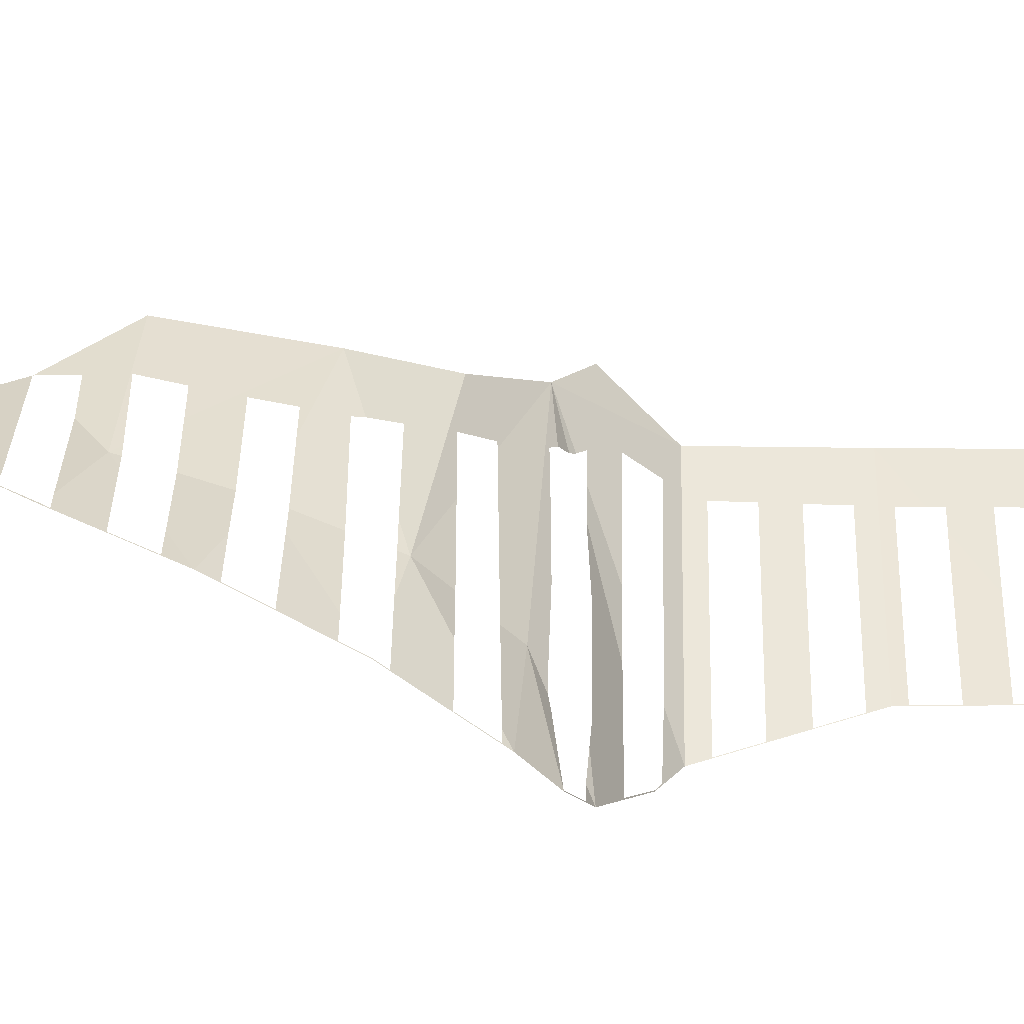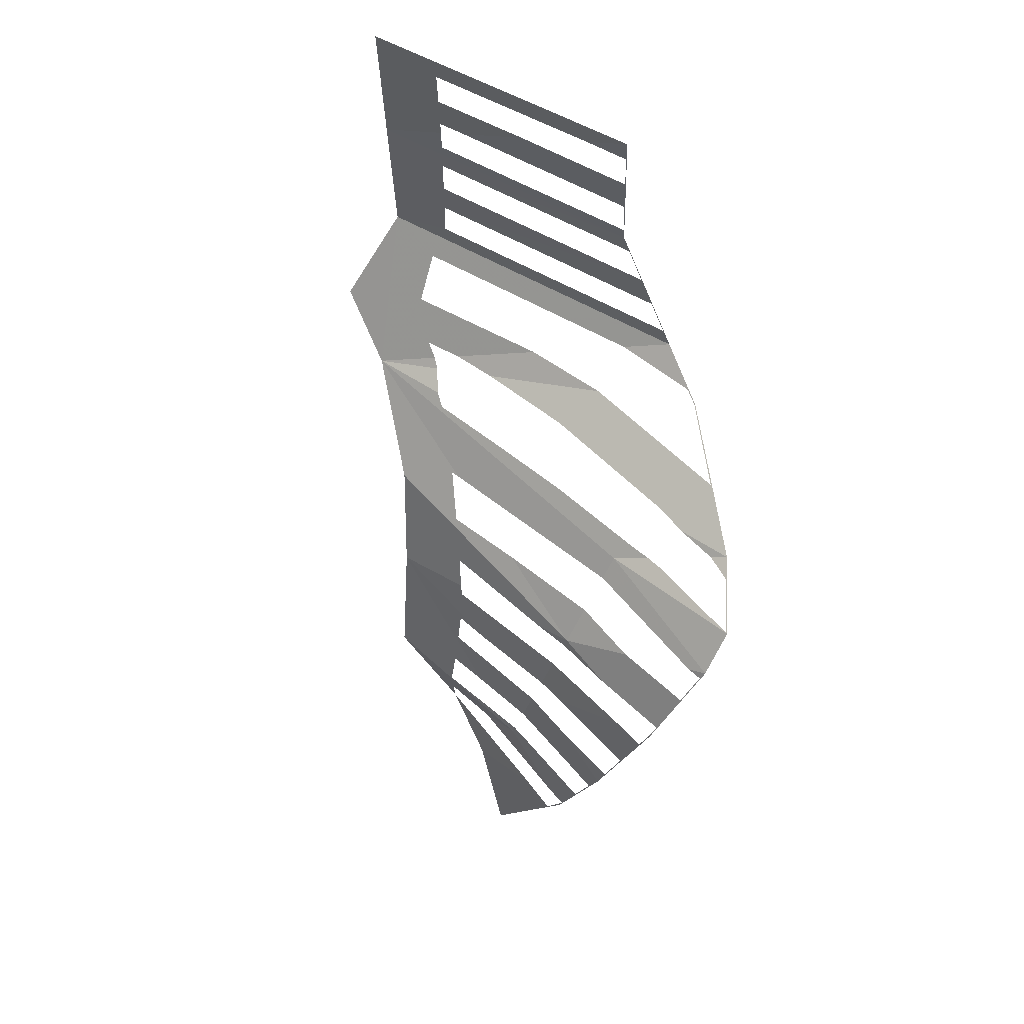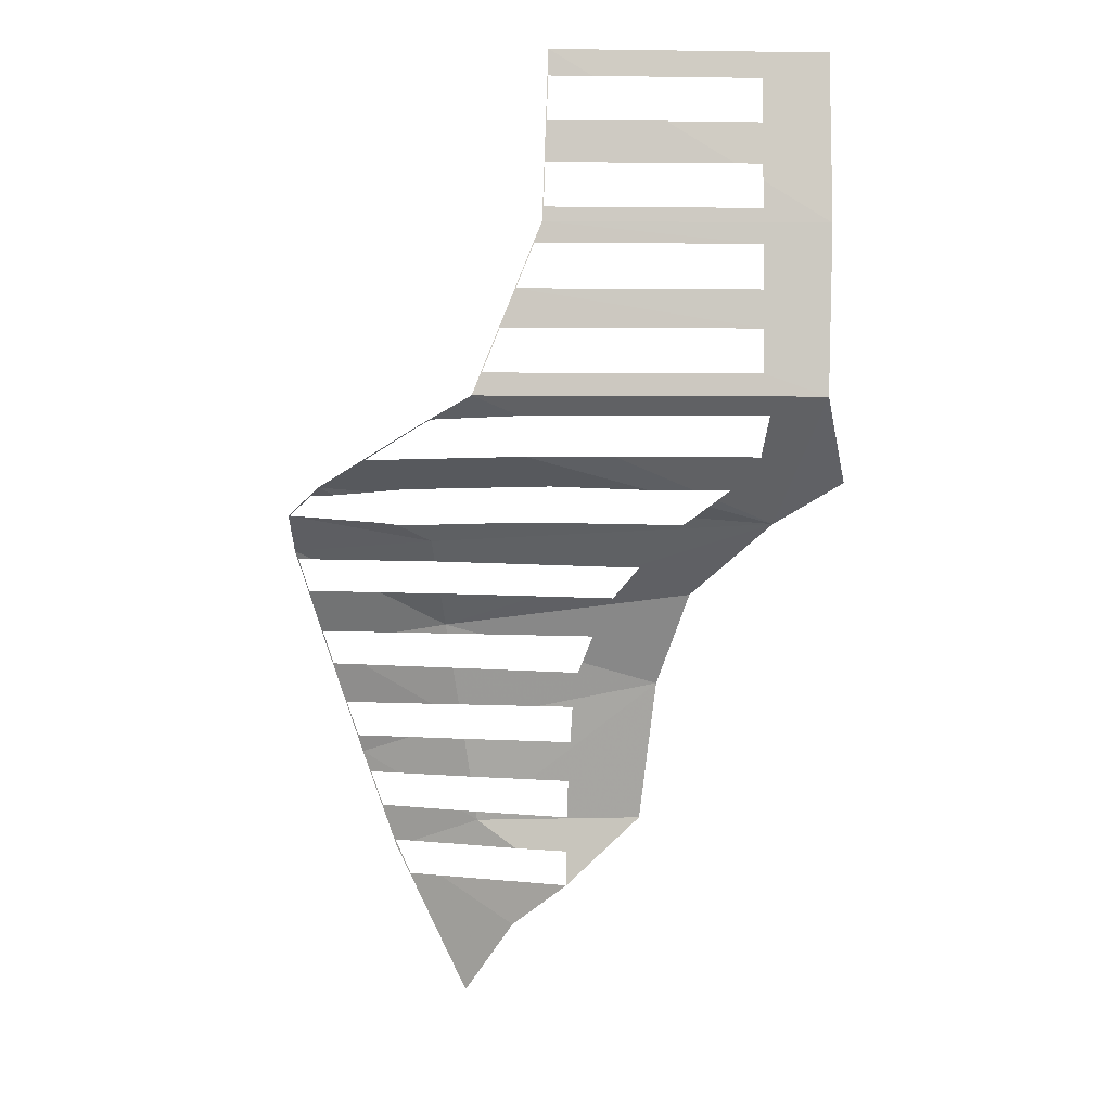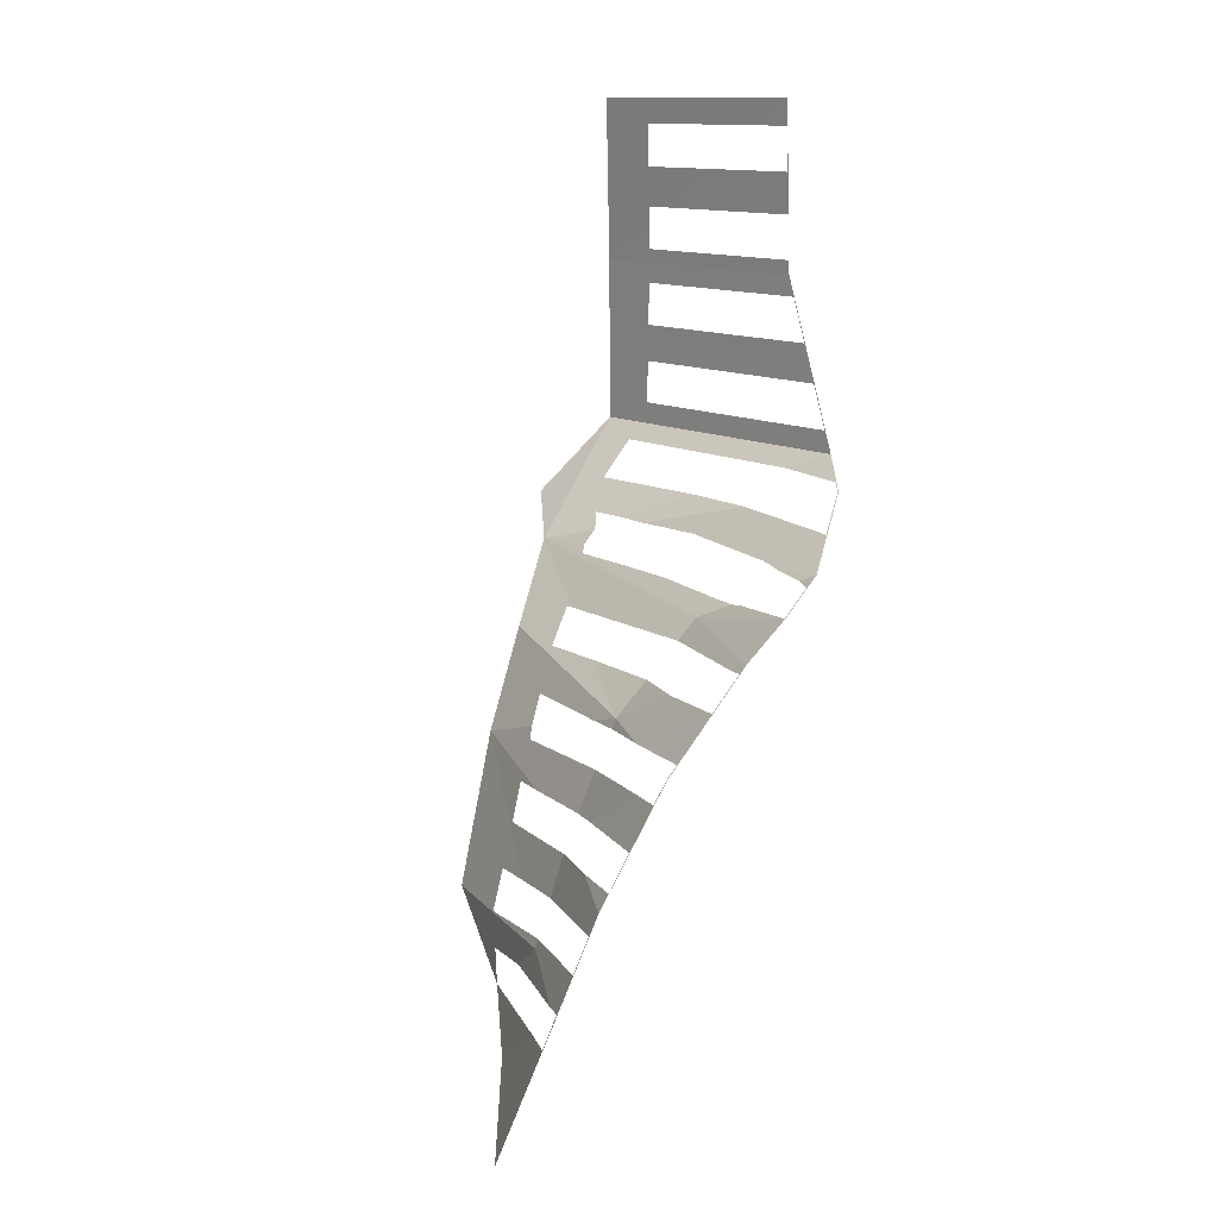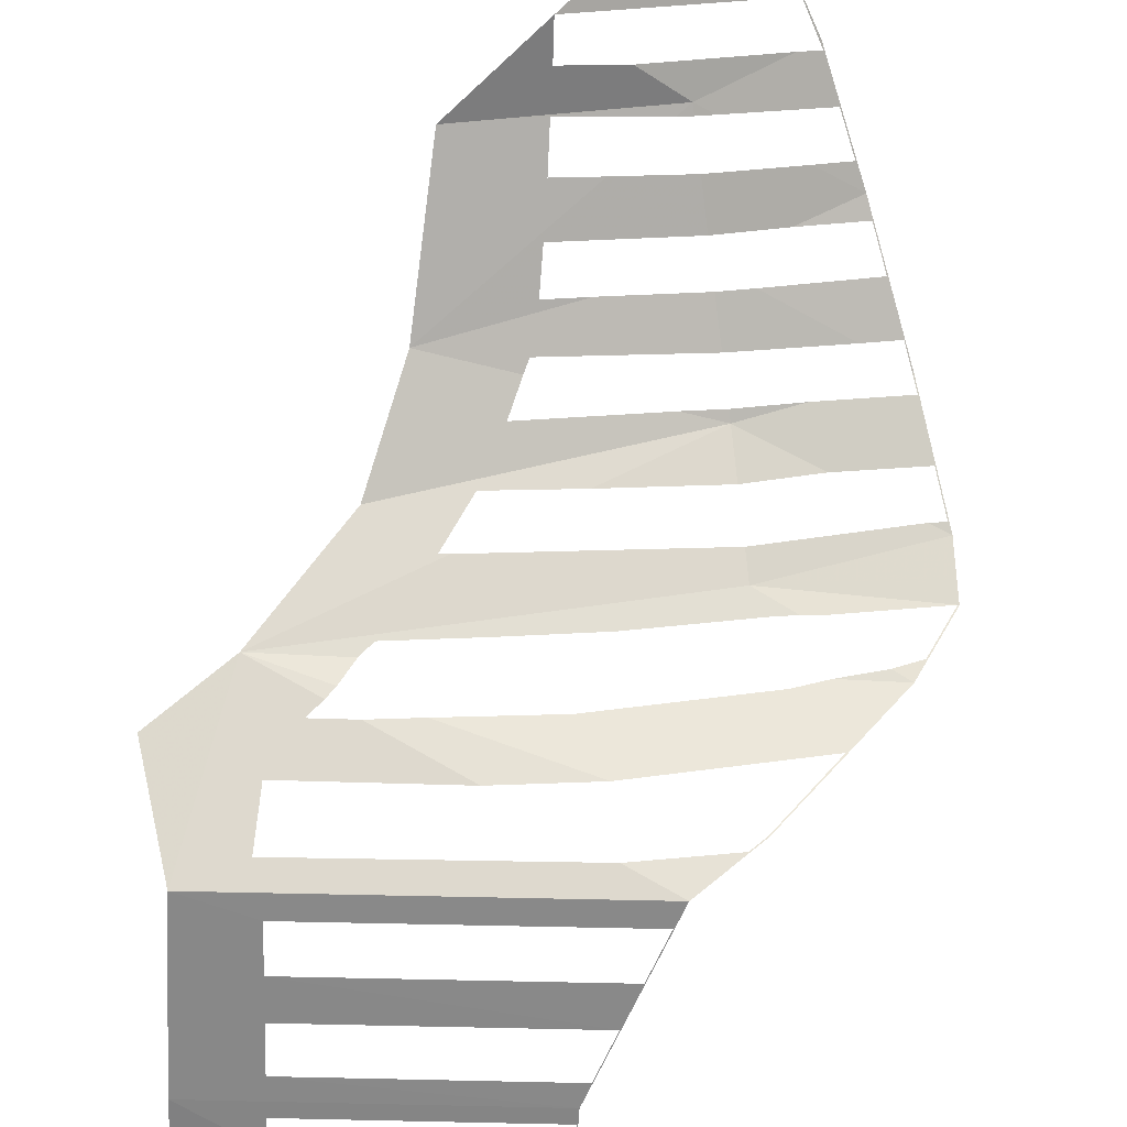
<metadata>
{"format":"obj","ext":"obj","renderer":"f3d","projection":"perspective","resolution":1024,"background":"white","views":[{"elev":49.5,"azim":91.6,"up":"+Z"},{"elev":67.1,"azim":28.0,"up":"+Y"},{"elev":-3.7,"azim":178.3,"up":"+Y"},{"elev":12.3,"azim":51.3,"up":"+Y"},{"elev":-61.8,"azim":-1.5,"up":"+Z"}]}
</metadata>
<code>
v 1.196 1.15 -0.4043
v 1.125 1.154 -0.4244
v 1.224 1.162 -0.4138
v 0.585 1.093 -0.4656
v 0.5915 1.087 -0.4573
v 0.4305 1.093 -0.4985
v 0.5915 1.087 -0.4573
v 0.585 1.093 -0.4656
v 0.725 1.097 -0.4411
v 1.026 1.073 -0.3461
v 1.049 1.099 -0.374
v 1.026 1.073 -0.3461
v 0.868 1.101 -0.4148
v 0.8615 1.199 -0.5918
v 1.072 1.157 -0.4453
v 0.8175 1.155 -0.516
v 0.8615 1.199 -0.5918
v 0.8175 1.155 -0.516
v 0.6499 1.147 -0.546
v 1.049 1.099 -0.374
v 1.087 1.1 -0.3667
v 1.026 1.073 -0.3461
v 0.5661 1.105 -0.484
v 0.585 1.093 -0.4656
v 0.4305 1.093 -0.4985
v 0.9516 1.287 -0.7017
v 0.905 1.4 -0.7045
v 0.879 1.465 -0.7061
v 0.8358 1.576 -0.7088
v 1.026 1.073 -0.3461
v 1.117 1.105 -0.3578
v 1.285 1.122 -0.2922
v 0.9516 1.287 -0.7017
v 0.935 1.325 -0.7027
v 0.905 1.4 -0.7045
v 0.879 1.465 -0.7061
v 0.849 1.54 -0.7079
v 0.8358 1.576 -0.7088
v 1.087 1.1 -0.3667
v 1.117 1.105 -0.3578
v 1.026 1.073 -0.3461
v 0.725 1.097 -0.4411
v 0.868 1.101 -0.4148
v 1.026 1.073 -0.3461
v 1.196 1.15 -0.4043
v 1.224 1.162 -0.4138
v 1.24 1.15 -0.3777
v 1.287 1.123 -0.2918
v 1.285 1.122 -0.2922
v 1.24 1.15 -0.3777
v 1.224 1.162 -0.4138
v 1.137 1.2 -0.5156
v 1.224 1.162 -0.4138
v 1.072 1.157 -0.4453
v 0.8615 1.199 -0.5918
v 0.5308 1.13 -0.5376
v 0.544 1.121 -0.523
v 0.4305 1.093 -0.4985
v 1.02 1.254 -0.6484
v 0.8729 1.258 -0.671
v 0.9516 1.287 -0.7017
v 0.509 1.146 -0.5543
v 0.464 1.197 -0.6083
v 0.7127 1.198 -0.6085
v 0.5739 1.146 -0.5544
v 0.3192 1.157 -0.5763
v 0.3632 1.287 -0.7039
v 0.4305 1.093 -0.4985
v 1.042 1.243 -0.6311
v 1.02 1.254 -0.6484
v 1.044 1.244 -0.6314
v 0.648 1.03 -0.386
v 0.6545 1.024 -0.3772
v 0.4305 1.093 -0.4985
v 0.6499 1.147 -0.546
v 0.5739 1.146 -0.5544
v 0.7127 1.198 -0.6085
v 0.8615 1.199 -0.5918
v 1.044 1.244 -0.6314
v 1.02 1.254 -0.6484
v 0.9516 1.287 -0.7017
v 1.224 1.162 -0.4138
v 1.137 1.2 -0.5156
v 1.044 1.244 -0.6314
v 1.137 1.2 -0.5156
v 1.042 1.243 -0.6311
v 1.044 1.244 -0.6314
v 1.125 1.154 -0.4244
v 1.072 1.157 -0.4453
v 1.224 1.162 -0.4138
v 0.544 1.121 -0.523
v 0.5661 1.105 -0.484
v 0.4305 1.093 -0.4985
v 0.3632 1.287 -0.7039
v 0.4565 1.259 -0.6737
v 0.464 1.197 -0.6083
v 0.4305 1.093 -0.4985
v 0.4565 1.259 -0.6737
v 0.3632 1.287 -0.7039
v 0.9516 1.287 -0.7017
v 0.8729 1.258 -0.671
v 0.4305 1.093 -0.4985
v 0.464 1.197 -0.6083
v 0.509 1.146 -0.5543
v 0.509 1.146 -0.5543
v 0.5308 1.13 -0.5376
v 0.4305 1.093 -0.4985
v 0.9516 1.287 -0.7017
v 0.3632 1.287 -0.7039
v 0.47 1.325 -0.7044
v 0.935 1.325 -0.7027
v 1.16 0.8551 -0.1195
v 1.217 0.8575 -0.1008
v 1.193 0.7845 -0.07474
v 1.03 0.7809 -0.13
v 1.162 0.6905 -0.04124
v 1.072 0.7181 -0.08554
v 1.173 0.721 -0.05196
v 1.03 0.7809 -0.13
v 0.9785 0.7797 -0.1462
v 0.9897 0.8481 -0.1721
v 1.16 0.8551 -0.1195
v 1.228 0.8942 -0.114
v 1.229 0.8958 -0.1146
v 1.231 0.8955 -0.1139
v 1.164 0.6899 -0.0403
v 1.173 0.721 -0.05196
v 1.193 0.7845 -0.07474
v 1.164 0.6899 -0.0403
v 1.193 0.7845 -0.07474
v 1.217 0.8575 -0.1008
v 1.231 0.8955 -0.1139
v 1.162 0.6905 -0.04124
v 1.173 0.721 -0.05196
v 1.164 0.6899 -0.0403
v 1.217 0.8575 -0.1008
v 1.228 0.8942 -0.114
v 1.231 0.8955 -0.1139
v 0.9897 0.8481 -0.1721
v 0.9785 0.7797 -0.1462
v 0.832 0.7764 -0.1774
v 0.7648 0.7897 -0.1978
v 0.7575 0.8385 -0.2196
v 0.9897 0.8481 -0.1721
v 0.832 0.7764 -0.1774
v 0.7575 0.8385 -0.2196
v 0.7648 0.7897 -0.1978
v 0.6148 0.8192 -0.2432
v 0.7502 0.8572 -0.229
v 0.9384 0.9101 -0.2091
v 1.003 0.9281 -0.2023
v 1 0.9117 -0.1961
v 1.003 0.9281 -0.2023
v 0.9384 0.9101 -0.2091
v 0.732 0.9045 -0.2598
v 0.7033 0.9615 -0.2987
v 1.003 0.9281 -0.2023
v 1.099 0.9143 -0.1649
v 1 0.9117 -0.1961
v 0.732 0.9045 -0.2598
v 0.7502 0.8572 -0.229
v 0.6148 0.8192 -0.2432
v 0.732 0.9045 -0.2598
v 0.6148 0.8192 -0.2432
v 0.5619 0.9772 -0.3442
v 0.7033 0.9615 -0.2987
v 0.47 1.82 -0.7036
v 0.47 1.745 -0.7057
v 0.3569 1.865 -0.7005
v 0.8358 1.576 -0.7088
v 0.831 1.675 -0.7086
v 0.8285 1.745 -0.7084
v 0.8257 1.865 -0.7081
v 0.3632 1.287 -0.7039
v 0.47 1.4 -0.7058
v 0.47 1.325 -0.7044
v 0.8358 1.576 -0.7088
v 0.8335 1.6 -0.7087
v 0.831 1.675 -0.7086
v 0.8285 1.745 -0.7084
v 0.826 1.82 -0.7083
v 0.8257 1.865 -0.7081
v 0.47 1.4 -0.7058
v 0.47 1.465 -0.7068
v 0.879 1.465 -0.7061
v 0.905 1.4 -0.7045
v 0.8358 1.576 -0.7088
v 0.849 1.54 -0.7079
v 0.47 1.54 -0.708
v 0.3553 1.576 -0.7086
v 0.47 1.54 -0.708
v 0.47 1.465 -0.7068
v 0.3553 1.576 -0.7086
v 0.3553 1.576 -0.7086
v 0.47 1.465 -0.7068
v 0.47 1.4 -0.7058
v 0.3632 1.287 -0.7039
v 0.5165 1.675 -0.7084
v 0.47 1.675 -0.7077
v 0.47 1.745 -0.7057
v 0.6304 1.745 -0.7083
v 0.47 1.82 -0.7036
v 0.3569 1.865 -0.7005
v 0.8257 1.865 -0.7081
v 0.7525 1.82 -0.7082
v 0.47 1.675 -0.7077
v 0.47 1.646 -0.7085
v 0.3553 1.576 -0.7086
v 0.3569 1.865 -0.7005
v 0.47 1.745 -0.7057
v 0.47 1.675 -0.7077
v 0.3553 1.576 -0.7086
v 0.826 1.82 -0.7083
v 0.7525 1.82 -0.7082
v 0.8257 1.865 -0.7081
v 0.8358 1.576 -0.7088
v 0.3553 1.576 -0.7086
v 0.47 1.6 -0.7086
v 0.8335 1.6 -0.7087
v 0.47 1.646 -0.7085
v 0.47 1.6 -0.7086
v 0.3553 1.576 -0.7086
v 0.8285 1.745 -0.7084
v 0.831 1.675 -0.7086
v 0.5165 1.675 -0.7084
v 0.6304 1.745 -0.7083
v 0.4305 1.093 -0.4985
v 0.6545 1.024 -0.3772
v 0.698 0.972 -0.3114
v 0.7711 0.6966 -0.1694
v 0.7705 0.7095 -0.1733
v 0.9682 0.7151 -0.1261
v 0.8442 0.6392 -0.1348
v 0.9467 0.5768 -0.09159
v 0.9442 0.5608 -0.0876
v 0.9253 0.5756 -0.09654
v 0.7648 0.7897 -0.1978
v 0.832 0.7764 -0.1774
v 0.767 0.775 -0.193
v 0.9682 0.7151 -0.1261
v 0.957 0.6436 -0.1083
v 0.8442 0.6392 -0.1348
v 0.7765 0.504 -0.1311
v 0.7766 0.4407 -0.1343
v 0.6414 0.5693 -0.1607
v 0.9442 0.5608 -0.0876
v 0.8712 0.5085 -0.1079
v 0.7765 0.504 -0.1311
v 0.7751 0.5655 -0.1284
v 0.9663 0.2296 0.01105
v 1.073 0.4545 -0.003184
v 1.1 0.5073 -0.0056
v 0.7751 0.5655 -0.1284
v 0.7765 0.504 -0.1311
v 0.6414 0.5693 -0.1607
v 0.7735 0.6365 -0.1505
v 0.6414 0.5693 -0.1607
v 0.6148 0.8192 -0.2432
v 0.7711 0.6966 -0.1694
v 0.7711 0.6966 -0.1694
v 0.8442 0.6392 -0.1348
v 0.7735 0.6365 -0.1505
v 0.775 0.5675 -0.1291
v 0.7751 0.5655 -0.1284
v 0.6414 0.5693 -0.1607
v 0.7735 0.6365 -0.1505
v 0.775 0.5675 -0.1291
v 0.6414 0.5693 -0.1607
v 0.7705 0.7095 -0.1733
v 0.7711 0.6966 -0.1694
v 0.6148 0.8192 -0.2432
v 0.7648 0.7897 -0.1978
v 0.767 0.775 -0.193
v 0.6148 0.8192 -0.2432
v 0.9442 0.5608 -0.0876
v 0.7751 0.5655 -0.1284
v 0.775 0.5675 -0.1291
v 0.9253 0.5756 -0.09654
v 0.767 0.775 -0.193
v 0.7705 0.7095 -0.1733
v 0.6148 0.8192 -0.2432
v 1.162 0.6905 -0.04124
v 1.161 0.6884 -0.04085
v 1.094 0.6489 -0.05534
v 0.957 0.6436 -0.1083
v 0.9682 0.7151 -0.1261
v 1.072 0.7181 -0.08554
v 1.162 0.6905 -0.04124
v 0.957 0.6436 -0.1083
v 1.1 0.5073 -0.0056
v 1.126 0.5865 -0.02136
v 1.149 0.651 -0.03365
v 1.164 0.6899 -0.0403
v 1.096 0.5045 -0.006837
v 1.097 0.5082 -0.006991
v 1.1 0.5073 -0.0056
v 0.7766 0.4407 -0.1343
v 1.015 0.4518 -0.03021
v 0.8769 0.3623 -0.0699
v 0.8712 0.5085 -0.1079
v 0.9442 0.5608 -0.0876
v 1.069 0.5179 -0.02186
v 1.161 0.6884 -0.04085
v 1.162 0.6905 -0.04124
v 1.164 0.6899 -0.0403
v 0.9442 0.5608 -0.0876
v 0.9467 0.5768 -0.09159
v 0.9739 0.5783 -0.0812
v 1.149 0.651 -0.03365
v 1.161 0.6884 -0.04085
v 1.164 0.6899 -0.0403
v 1.126 0.5865 -0.02136
v 1.103 0.5195 -0.008646
v 1.069 0.5179 -0.02186
v 1.073 0.4545 -0.003184
v 1.096 0.5045 -0.006837
v 1.1 0.5073 -0.0056
v 1.094 0.6489 -0.05534
v 1.161 0.6884 -0.04085
v 1.149 0.651 -0.03365
v 1.1 0.5073 -0.0056
v 1.103 0.5195 -0.008646
v 1.126 0.5865 -0.02136
v 1.097 0.5082 -0.006991
v 1.103 0.5195 -0.008646
v 1.1 0.5073 -0.0056
v 0.9663 0.2296 0.01105
v 0.8769 0.3623 -0.0699
v 1.015 0.4518 -0.03021
v 1.073 0.4545 -0.003184
v 0.9442 0.5608 -0.0876
v 0.9739 0.5783 -0.0812
v 1.126 0.5865 -0.02136
v 1.069 0.5179 -0.02186
v 1.229 0.8958 -0.1146
v 1.236 0.918 -0.1289
v 1.231 0.8955 -0.1139
v 1.003 0.9281 -0.2023
v 1.124 0.9869 -0.2112
v 1.258 0.9915 -0.1766
v 1.099 0.9143 -0.1649
v 1.258 0.9915 -0.1766
v 1.236 0.918 -0.1289
v 1.099 0.9143 -0.1649
v 1.258 0.9915 -0.1766
v 1.275 1.049 -0.214
v 1.281 1.063 -0.2227
v 1.283 1.102 -0.2686
v 1.281 1.063 -0.2227
v 1.026 1.073 -0.3461
v 1.285 1.122 -0.2922
v 1.283 1.102 -0.2686
v 1.026 1.073 -0.3461
v 1.231 0.8955 -0.1139
v 1.236 0.918 -0.1289
v 1.258 0.9915 -0.1766
v 1.281 1.063 -0.2227
v 1.281 1.063 -0.2227
v 1.275 1.049 -0.214
v 1.25 1.048 -0.2204
v 0.7033 0.9615 -0.2987
v 0.698 0.972 -0.3114
v 0.8339 0.9768 -0.2897
v 1.003 0.9281 -0.2023
v 0.648 1.03 -0.386
v 0.6693 1.024 -0.3749
v 0.6545 1.024 -0.3772
v 0.698 0.972 -0.3114
v 0.7033 0.9615 -0.2987
v 0.5619 0.9772 -0.3442
v 0.4305 1.093 -0.4985
v 0.6693 1.024 -0.3749
v 1.026 1.073 -0.3461
v 1.021 1.039 -0.3121
v 1.012 0.9829 -0.2568
v 1.003 0.9281 -0.2023
v 0.8339 0.9768 -0.2897
v 0.4305 1.093 -0.4985
v 0.5915 1.087 -0.4573
v 0.648 1.03 -0.386
v 1.026 1.073 -0.3461
v 0.6693 1.024 -0.3749
v 0.648 1.03 -0.386
v 0.5915 1.087 -0.4573
v 1.021 1.039 -0.3121
v 1.026 1.073 -0.3461
v 1.281 1.063 -0.2227
v 1.25 1.048 -0.2204
v 1.124 0.9869 -0.2112
v 1.003 0.9281 -0.2023
v 1.012 0.9829 -0.2568
v 1.281 1.063 -0.2227
v 1.283 1.102 -0.2686
v 1.285 1.122 -0.2922
v 1.287 1.123 -0.2918
g mesh7408284
f 1 2 3
f 4 5 6
f 7 8 9
f 9 10 7
f 11 12 13
f 14 15 16
f 17 18 19
f 20 21 22
f 23 24 25
f 26 27 28
f 28 29 26
f 30 31 32
f 33 34 35
f 36 37 38
f 39 40 41
f 42 43 44
f 45 46 47
f 48 49 50
f 50 51 48
f 52 53 54
f 54 55 52
f 56 57 58
f 59 60 61
f 62 63 64
f 64 65 62
f 66 67 68
f 69 70 71
f 72 73 74
f 75 76 77
f 77 78 75
f 79 80 81
f 82 83 84
f 85 86 87
f 88 89 90
f 91 92 93
f 94 95 96
f 96 97 94
f 98 99 100
f 100 101 98
f 102 103 104
f 105 106 107
f 108 109 110
f 110 111 108
f 112 113 114
f 114 115 112
f 116 117 118
f 119 120 121
f 121 122 119
f 123 124 125
f 126 127 128
f 129 130 131
f 131 132 129
f 133 134 135
f 136 137 138
f 139 140 141
f 142 143 144
f 144 145 142
f 146 147 148
f 148 149 146
f 150 151 152
f 153 154 155
f 155 156 153
f 157 158 159
f 160 161 162
f 163 164 165
f 165 166 163
f 167 168 169
f 170 171 172
f 172 173 170
f 174 175 176
f 177 178 179
f 180 181 182
f 183 184 185
f 185 186 183
f 187 188 189
f 189 190 187
f 191 192 193
f 194 195 196
f 196 197 194
f 198 199 200
f 200 201 198
f 202 203 204
f 204 205 202
f 206 207 208
f 209 210 211
f 211 212 209
f 213 214 215
f 216 217 218
f 218 219 216
f 220 221 222
f 223 224 225
f 225 226 223
f 227 228 229
f 230 231 232
f 232 233 230
f 234 235 236
f 237 238 239
f 240 241 242
f 243 244 245
f 246 247 248
f 248 249 246
f 250 251 252
f 253 254 255
f 256 257 258
f 258 259 256
f 260 261 262
f 263 264 265
f 266 267 268
f 269 270 271
f 272 273 274
f 275 276 277
f 277 278 275
f 279 280 281
f 282 283 284
f 284 285 282
f 286 287 288
f 288 289 286
f 290 291 292
f 292 293 290
f 294 295 296
f 297 298 299
f 300 301 302
f 303 304 305
f 306 307 308
f 309 310 311
f 312 313 314
f 315 316 317
f 318 319 320
f 321 322 323
f 324 325 326
f 327 328 329
f 329 330 327
f 331 332 333
f 333 334 331
f 335 336 337
f 338 339 340
f 340 341 338
f 342 343 344
f 345 346 347
f 348 349 350
f 351 352 353
f 354 355 356
f 356 357 354
f 358 359 360
f 361 362 363
f 363 364 361
f 365 366 367
f 368 369 370
f 370 371 368
f 372 373 374
f 375 376 377
f 378 379 380
f 381 382 383
f 383 384 381
f 385 386 387
f 387 388 385
f 389 390 391
f 392 393 394
f 394 395 392

</code>
